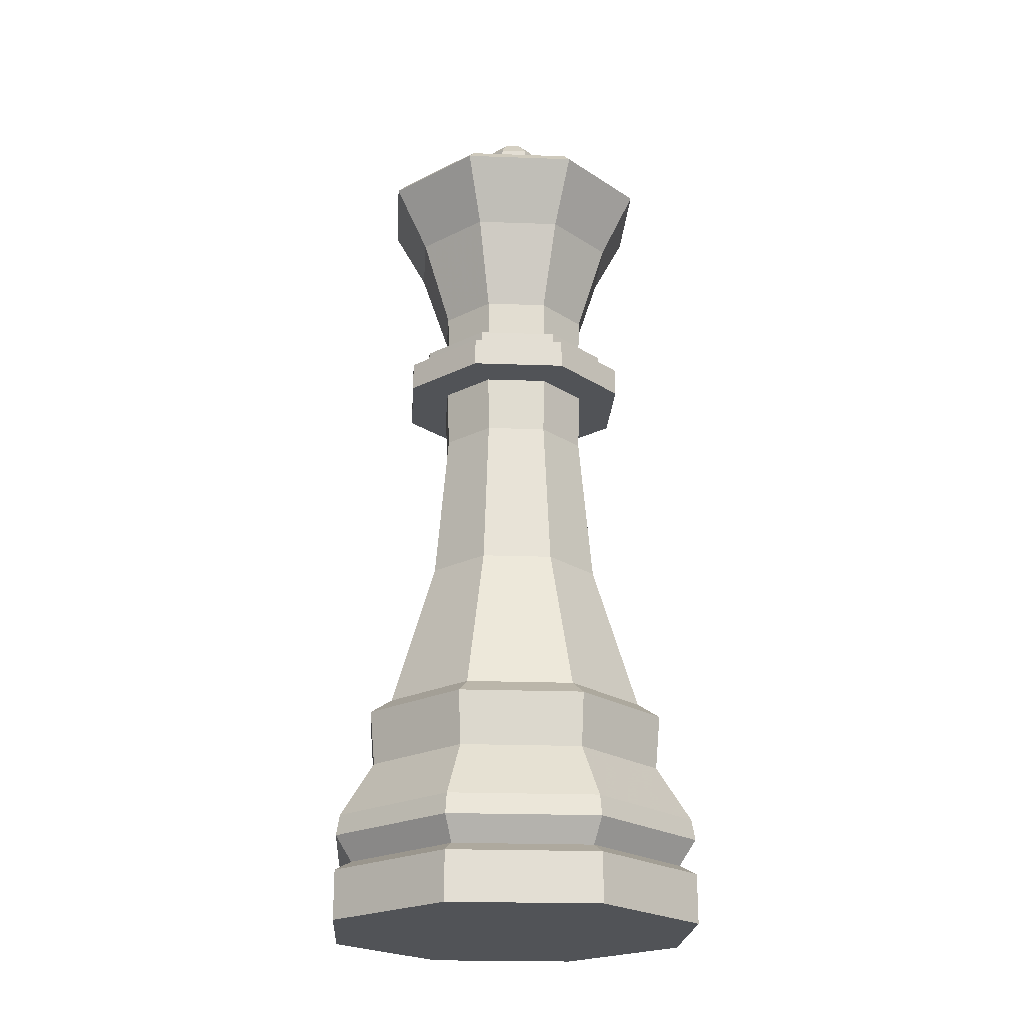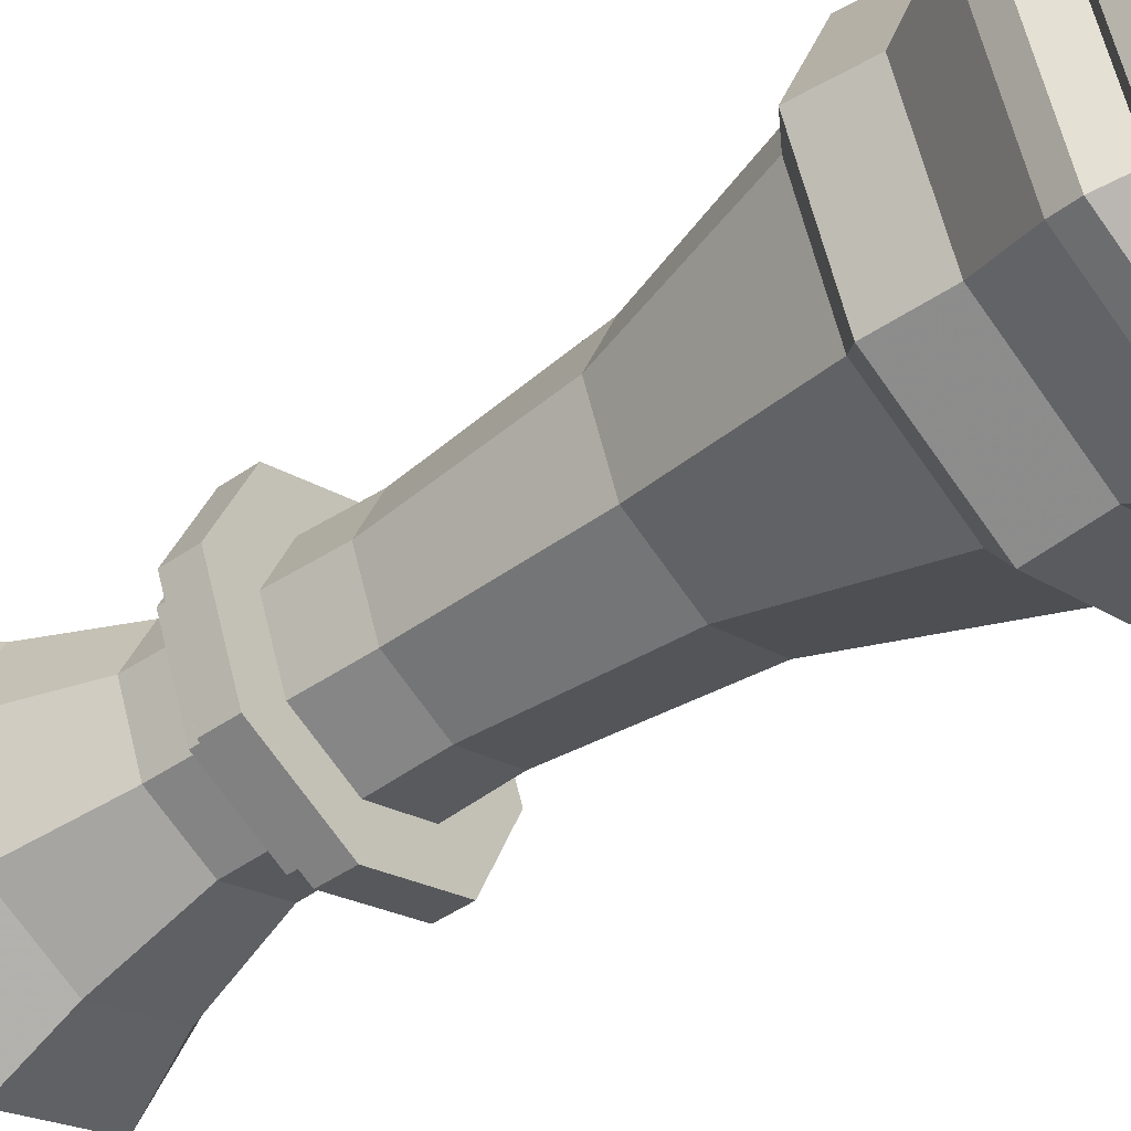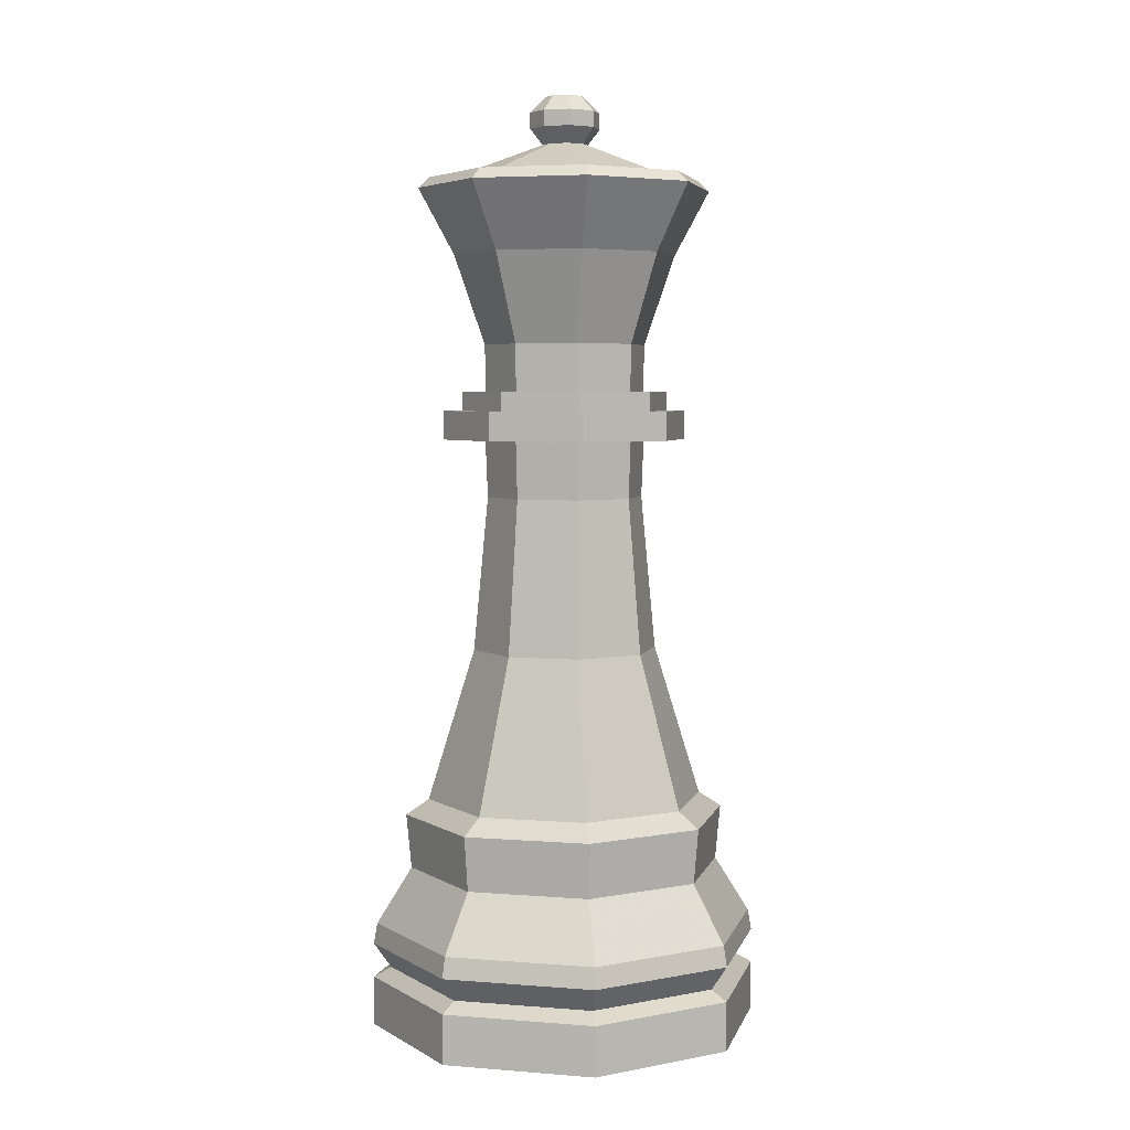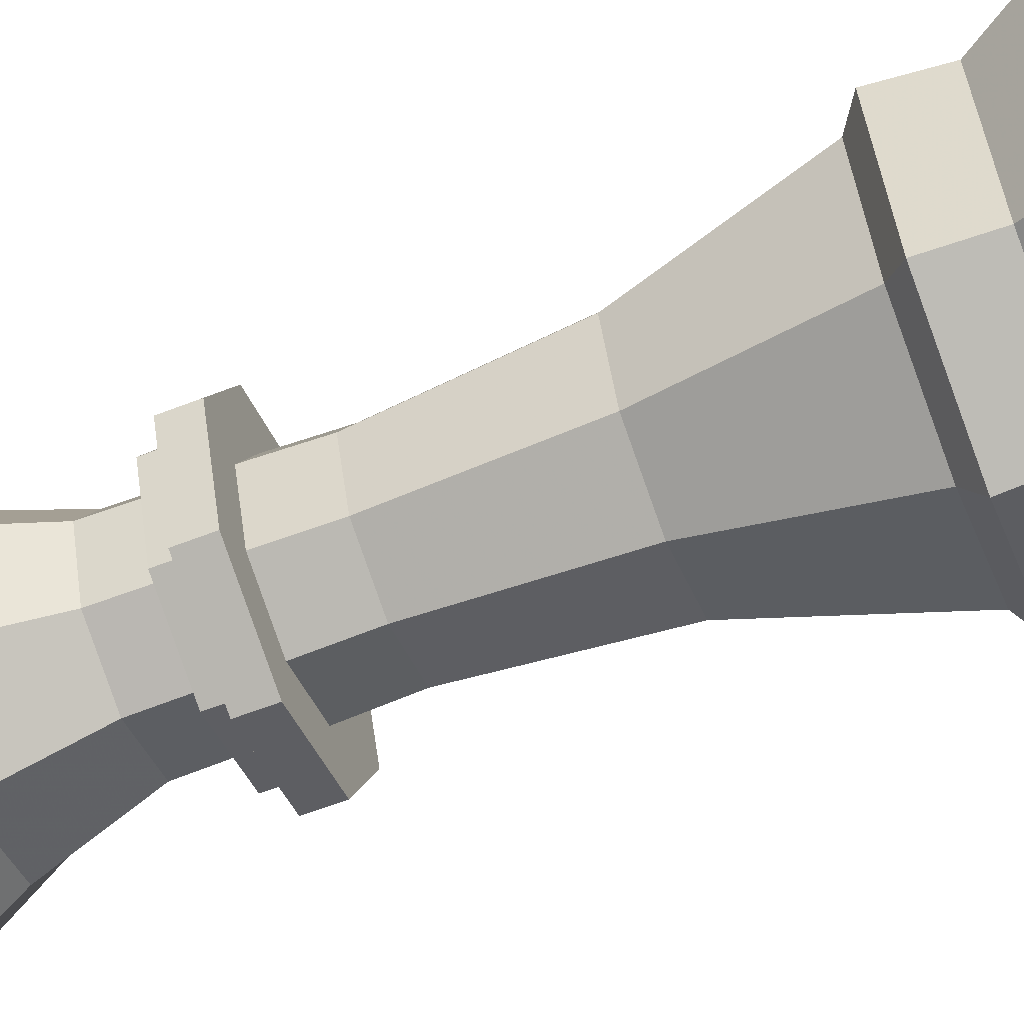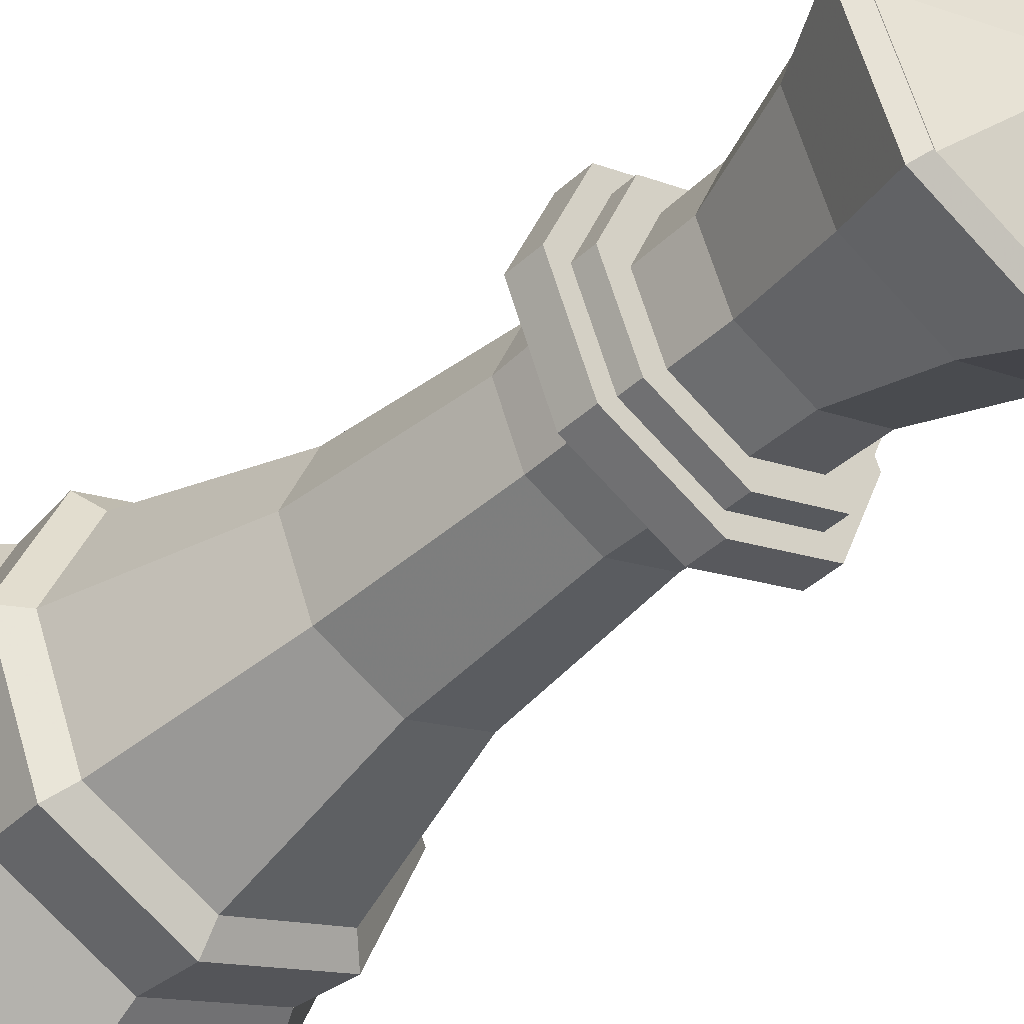
<metadata>
{"format":"obj","ext":"obj","renderer":"f3d","projection":"perspective","resolution":1024,"background":"white","views":[{"elev":-21.9,"azim":-161.1,"up":"+Z"},{"elev":-45.4,"azim":128.9,"up":"+Y"},{"elev":4.8,"azim":-143.4,"up":"+Z"},{"elev":-62.7,"azim":111.4,"up":"+Y"},{"elev":-42.5,"azim":-42.7,"up":"+Y"}]}
</metadata>
<code>
g juqing_fuben_544_qizi_05b
v -60 0 0
v 0 0 0
v -42.43 -42.43 5e-06
v 4e-06 -60 8e-06
v 42.43 -42.43 5e-06
v 60 0 0
v -37.61 2.3e-05 181.7
v -1e-06 2.4e-05 181.7
v -26.59 -26.59 181.7
v 4e-06 -37.61 181.7
v 26.59 -26.59 181.7
v 37.61 2.3e-05 181.7
v -42.43 42.43 -5e-06
v 4e-06 60 -8e-06
v 42.43 42.43 -5e-06
v -26.59 26.59 181.7
v 4e-06 37.61 181.7
v 26.59 26.59 181.7
f 1 2 3
f 3 2 4
f 4 2 5
f 5 2 6
f 7 8 9
f 9 8 10
f 10 8 11
f 11 8 12
f 13 2 1
f 14 2 13
f 15 2 14
f 6 2 15
f 16 8 7
f 17 8 16
f 18 8 17
f 12 8 18
g juqing_fuben_544_qizi_05b
v -60 2e-06 15.08
v -60 0 0
v -42.43 -42.43 5e-06
v -42.43 -42.43 15.08
v 4e-06 -60 8e-06
v 4e-06 -60 15.08
v 42.43 -42.43 5e-06
v 42.43 -42.43 15.08
v 60 0 0
v 60 2e-06 15.08
v -60 2e-06 15.08
v -42.43 -42.43 15.08
v -38.68 -38.68 18
v -54.71 2e-06 18
v 4e-06 -60 15.08
v 4e-06 -54.71 18
v 42.43 -42.43 15.08
v 38.68 -38.68 18
v 60 2e-06 15.08
v 54.71 2e-06 18
v -38.68 -38.68 18
v -42.43 -42.43 25.65
v -60 3e-06 25.65
v -54.71 2e-06 18
v 4e-06 -54.71 18
v 4e-06 -60 25.65
v 38.68 -38.68 18
v 42.43 -42.43 25.65
v 54.71 2e-06 18
v 60 3e-06 25.65
v -41.62 -41.62 32.02
v -58.86 4e-06 32.02
v 4e-06 -58.86 32.02
v 41.62 -41.62 32.02
v 58.86 4e-06 32.02
v -58.86 4e-06 32.02
v -41.62 -41.62 32.02
v -34.03 -34.03 49.22
v -48.12 6e-06 49.22
v 4e-06 -58.86 32.02
v 4e-06 -48.12 49.22
v 41.62 -41.62 32.02
v 34.03 -34.03 49.22
v 58.86 4e-06 32.02
v 48.12 6e-06 49.22
v -35.13 -35.13 65.87
v -49.68 8e-06 65.87
v 4e-06 -49.68 65.87
v 35.13 -35.13 65.87
v 49.68 9e-06 65.87
v -49.68 8e-06 65.87
v -35.13 -35.13 65.87
v -30.17 -30.17 70.55
v -42.67 9e-06 70.55
v 4e-06 -49.68 65.87
v 4e-06 -42.67 70.55
v 35.13 -35.13 65.87
v 30.17 -30.17 70.55
v 49.68 9e-06 65.87
v 42.67 9e-06 70.55
v -42.67 9e-06 70.55
v -30.17 -30.17 70.55
v -20.07 -20.07 116.9
v -28.39 1.5e-05 116.9
v 4e-06 -42.67 70.55
v 4e-06 -28.39 116.9
v 30.17 -30.17 70.55
v 20.07 -20.07 116.9
v 42.67 9e-06 70.55
v 28.39 1.5e-05 116.9
v -16.96 -16.96 164
v -23.98 2.1e-05 164
v 4e-06 -23.98 164
v 16.96 -16.96 164
v 23.98 2.1e-05 164
v -17.45 -17.45 181.7
v -24.67 2.3e-05 181.7
v 4e-06 -24.67 181.7
v 17.45 -17.45 181.7
v 24.67 2.3e-05 181.7
v -37.6 2.4e-05 190.5
v -37.61 2.3e-05 181.7
v -26.59 -26.59 181.7
v -26.58 -26.58 190.5
v 4e-06 -37.61 181.7
v 4e-06 -37.6 190.5
v 26.59 -26.59 181.7
v 26.58 -26.58 190.5
v 37.61 2.3e-05 181.7
v 37.6 2.5e-05 190.5
v -37.6 2.4e-05 190.5
v -26.58 -26.58 190.5
v -22.45 -22.45 190.5
v -31.75 2.4e-05 190.5
v 4e-06 -37.6 190.5
v 4e-06 -31.75 190.5
v 26.58 -26.58 190.5
v 22.45 -22.45 190.5
v 37.6 2.5e-05 190.5
v 31.75 2.5e-05 190.5
v -31.75 2.4e-05 190.5
v -22.45 -22.45 190.5
v -22.45 -22.45 196.2
v -31.75 2.5e-05 196.2
v 4e-06 -31.75 190.5
v 4e-06 -31.75 196.2
v 22.45 -22.45 190.5
v 22.45 -22.45 196.2
v 31.75 2.5e-05 190.5
v 31.75 2.5e-05 196.2
v -31.75 2.5e-05 196.2
v -22.45 -22.45 196.2
v -17.3 -17.3 196.2
v -24.47 2.5e-05 196.2
v 4e-06 -31.75 196.2
v 4e-06 -24.47 196.2
v 22.45 -22.45 196.2
v 17.3 -17.3 196.2
v 31.75 2.5e-05 196.2
v 24.47 2.5e-05 196.2
v -24.47 2.5e-05 196.2
v -17.3 -17.3 196.2
v -17.52 -17.52 210.6
v -24.78 2.7e-05 210.6
v 4e-06 -24.47 196.2
v 4e-06 -24.78 210.6
v 17.3 -17.3 196.2
v 17.52 -17.52 210.6
v 24.47 2.5e-05 196.2
v 24.78 2.7e-05 210.6
v -24.08 -24.08 237.8
v -34.06 3e-05 237.8
v 4e-06 -34.06 237.8
v 24.08 -24.08 237.8
v 34.06 3.1e-05 237.8
v -31.74 -31.74 257.8
v -44.88 3.3e-05 257.8
v 4e-06 -44.88 257.8
v 31.74 -31.74 257.8
v 44.88 3.3e-05 257.8
v -44.88 3.3e-05 257.8
v -31.74 -31.74 257.8
v -29.19 -29.19 261
v -41.29 3.3e-05 261
v 4e-06 -44.88 257.8
v 4e-06 -41.29 261
v 31.74 -31.74 257.8
v 29.19 -29.19 261
v 44.88 3.3e-05 257.8
v 41.29 3.4e-05 261
v -41.29 3.3e-05 261
v -29.19 -29.19 261
v -26.94 -26.94 259.6
v -38.1 3.3e-05 259.6
v 4e-06 -41.29 261
v 4e-06 -38.1 259.6
v 29.19 -29.19 261
v 26.94 -26.94 259.6
v 41.29 3.4e-05 261
v 38.1 3.3e-05 259.6
v -38.1 3.3e-05 259.6
v -26.94 -26.94 259.6
v -4.872 -4.872 271.2
v -6.89 3.5e-05 271.2
v 4e-06 -38.1 259.6
v -2e-06 -6.89 271.2
v 26.94 -26.94 259.6
v 4.872 -4.872 271.2
v 38.1 3.3e-05 259.6
v 6.89 3.5e-05 271.2
v -6.89 3.5e-05 271.2
v -4.872 -4.872 271.2
v -7.559 -7.559 276
v -10.69 3.5e-05 276
v -2e-06 -6.89 271.2
v -2e-06 -10.69 276
v 4.872 -4.872 271.2
v 7.559 -7.559 276
v 6.89 3.5e-05 271.2
v 10.69 3.5e-05 276
v -7.559 -7.559 280.8
v -10.69 3.6e-05 280.8
v -2e-06 -10.69 280.8
v 7.559 -7.559 280.8
v 10.69 3.6e-05 280.8
v -4.22 -4.22 285.6
v -5.968 3.7e-05 285.6
v -2e-06 -5.968 285.6
v 4.22 -4.22 285.6
v 5.968 3.7e-05 285.6
v -4.22 -4.22 285.6
v 4.22 -4.22 285.6
v 5.968 3.7e-05 285.6
v -5.968 3.7e-05 285.6
v -2e-06 -5.968 285.6
v -42.43 42.43 -5e-06
v -42.43 42.43 15.08
v 4e-06 60 -8e-06
v 4e-06 60 15.08
v 42.43 42.43 -5e-06
v 42.43 42.43 15.08
v -38.68 38.68 18
v -42.43 42.43 15.08
v 4e-06 54.71 18
v 4e-06 60 15.08
v 38.68 38.68 18
v 42.43 42.43 15.08
v -38.68 38.68 18
v -42.43 42.43 25.65
v 4e-06 54.71 18
v 4e-06 60 25.65
v 38.68 38.68 18
v 42.43 42.43 25.65
v -41.62 41.62 32.02
v 4e-06 58.86 32.02
v 41.62 41.62 32.02
v -34.03 34.03 49.22
v -41.62 41.62 32.02
v 4e-06 48.12 49.22
v 4e-06 58.86 32.02
v 34.03 34.03 49.22
v 41.62 41.62 32.02
v -35.13 35.13 65.87
v 4e-06 49.68 65.87
v 35.13 35.13 65.87
v -30.17 30.17 70.55
v -35.13 35.13 65.87
v 4e-06 42.67 70.55
v 4e-06 49.68 65.87
v 30.17 30.17 70.55
v 35.13 35.13 65.87
v -20.07 20.07 116.9
v -30.17 30.17 70.55
v 4e-06 28.39 116.9
v 4e-06 42.67 70.55
v 20.07 20.07 116.9
v 30.17 30.17 70.55
v -16.96 16.96 164
v 4e-06 23.98 164
v 16.96 16.96 164
v -17.45 17.45 181.7
v 4e-06 24.67 181.7
v 17.45 17.45 181.7
v -26.59 26.59 181.7
v -26.58 26.58 190.5
v 4e-06 37.61 181.7
v 4e-06 37.6 190.5
v 26.59 26.59 181.7
v 26.58 26.58 190.5
v -22.45 22.45 190.5
v -26.58 26.58 190.5
v 4e-06 31.75 190.5
v 4e-06 37.6 190.5
v 22.45 22.45 190.5
v 26.58 26.58 190.5
v -22.45 22.45 196.2
v -22.45 22.45 190.5
v 4e-06 31.75 196.2
v 4e-06 31.75 190.5
v 22.45 22.45 196.2
v 22.45 22.45 190.5
v -17.3 17.3 196.2
v -22.45 22.45 196.2
v 4e-06 24.47 196.2
v 4e-06 31.75 196.2
v 17.3 17.3 196.2
v 22.45 22.45 196.2
v -17.52 17.52 210.6
v -17.3 17.3 196.2
v 4e-06 24.78 210.6
v 4e-06 24.47 196.2
v 17.52 17.52 210.6
v 17.3 17.3 196.2
v -24.08 24.08 237.8
v 4e-06 34.06 237.8
v 24.08 24.08 237.8
v -31.74 31.74 257.8
v 4e-06 44.88 257.8
v 31.74 31.74 257.8
v -29.19 29.19 261
v -31.74 31.74 257.8
v 4e-06 41.29 261
v 4e-06 44.88 257.8
v 29.19 29.19 261
v 31.74 31.74 257.8
v -26.94 26.94 259.6
v -29.19 29.19 261
v 4e-06 38.1 259.6
v 4e-06 41.29 261
v 26.94 26.94 259.6
v 29.19 29.19 261
v -4.872 4.872 271.2
v -26.94 26.94 259.6
v -2e-06 6.89 271.2
v 4e-06 38.1 259.6
v 4.872 4.872 271.2
v 26.94 26.94 259.6
v -7.559 7.559 276
v -4.872 4.872 271.2
v -2e-06 10.69 276
v -2e-06 6.89 271.2
v 7.559 7.559 276
v 4.872 4.872 271.2
v -7.559 7.559 280.8
v -2e-06 10.69 280.8
v 7.559 7.559 280.8
v -4.22 4.22 285.6
v -2e-06 5.968 285.6
v 4.22 4.22 285.6
v -4.22 4.22 285.6
v 4.22 4.22 285.6
v -2e-06 5.968 285.6
f 19 20 21
f 21 22 19
f 22 21 23
f 23 24 22
f 24 23 25
f 25 26 24
f 26 25 27
f 27 28 26
f 29 30 31
f 31 32 29
f 30 33 34
f 34 31 30
f 33 35 36
f 36 34 33
f 35 37 38
f 38 36 35
f 39 40 41
f 41 42 39
f 43 44 40
f 40 39 43
f 45 46 44
f 44 43 45
f 47 48 46
f 46 45 47
f 41 40 49
f 49 50 41
f 40 44 51
f 51 49 40
f 44 46 52
f 52 51 44
f 46 48 53
f 53 52 46
f 54 55 56
f 56 57 54
f 55 58 59
f 59 56 55
f 58 60 61
f 61 59 58
f 60 62 63
f 63 61 60
f 57 56 64
f 64 65 57
f 56 59 66
f 66 64 56
f 59 61 67
f 67 66 59
f 61 63 68
f 68 67 61
f 69 70 71
f 71 72 69
f 70 73 74
f 74 71 70
f 73 75 76
f 76 74 73
f 75 77 78
f 78 76 75
f 79 80 81
f 81 82 79
f 80 83 84
f 84 81 80
f 83 85 86
f 86 84 83
f 85 87 88
f 88 86 85
f 82 81 89
f 89 90 82
f 81 84 91
f 91 89 81
f 84 86 92
f 92 91 84
f 86 88 93
f 93 92 86
f 90 89 94
f 94 95 90
f 89 91 96
f 96 94 89
f 91 92 97
f 97 96 91
f 92 93 98
f 98 97 92
f 99 100 101
f 101 102 99
f 102 101 103
f 103 104 102
f 104 103 105
f 105 106 104
f 106 105 107
f 107 108 106
f 109 110 111
f 111 112 109
f 110 113 114
f 114 111 110
f 113 115 116
f 116 114 113
f 115 117 118
f 118 116 115
f 119 120 121
f 121 122 119
f 120 123 124
f 124 121 120
f 123 125 126
f 126 124 123
f 125 127 128
f 128 126 125
f 129 130 131
f 131 132 129
f 130 133 134
f 134 131 130
f 133 135 136
f 136 134 133
f 135 137 138
f 138 136 135
f 139 140 141
f 141 142 139
f 140 143 144
f 144 141 140
f 143 145 146
f 146 144 143
f 145 147 148
f 148 146 145
f 142 141 149
f 149 150 142
f 141 144 151
f 151 149 141
f 144 146 152
f 152 151 144
f 146 148 153
f 153 152 146
f 150 149 154
f 154 155 150
f 149 151 156
f 156 154 149
f 151 152 157
f 157 156 151
f 152 153 158
f 158 157 152
f 159 160 161
f 161 162 159
f 160 163 164
f 164 161 160
f 163 165 166
f 166 164 163
f 165 167 168
f 168 166 165
f 169 170 171
f 171 172 169
f 170 173 174
f 174 171 170
f 173 175 176
f 176 174 173
f 175 177 178
f 178 176 175
f 179 180 181
f 181 182 179
f 180 183 184
f 184 181 180
f 183 185 186
f 186 184 183
f 185 187 188
f 188 186 185
f 189 190 191
f 191 192 189
f 190 193 194
f 194 191 190
f 193 195 196
f 196 194 193
f 195 197 198
f 198 196 195
f 192 191 199
f 199 200 192
f 191 194 201
f 201 199 191
f 194 196 202
f 202 201 194
f 196 198 203
f 203 202 196
f 200 199 204
f 204 205 200
f 199 201 206
f 206 204 199
f 201 202 207
f 207 206 201
f 202 203 208
f 208 207 202
f 209 210 211
f 211 212 209
f 209 213 210
f 214 20 19
f 19 215 214
f 216 214 215
f 215 217 216
f 218 216 217
f 217 219 218
f 27 218 219
f 219 28 27
f 29 32 220
f 220 221 29
f 221 220 222
f 222 223 221
f 223 222 224
f 224 225 223
f 225 224 38
f 38 37 225
f 226 42 41
f 41 227 226
f 228 226 227
f 227 229 228
f 230 228 229
f 229 231 230
f 47 230 231
f 231 48 47
f 41 50 232
f 232 227 41
f 227 232 233
f 233 229 227
f 229 233 234
f 234 231 229
f 231 234 53
f 53 48 231
f 54 57 235
f 235 236 54
f 236 235 237
f 237 238 236
f 238 237 239
f 239 240 238
f 240 239 63
f 63 62 240
f 57 65 241
f 241 235 57
f 235 241 242
f 242 237 235
f 237 242 243
f 243 239 237
f 239 243 68
f 68 63 239
f 69 72 244
f 244 245 69
f 245 244 246
f 246 247 245
f 247 246 248
f 248 249 247
f 249 248 78
f 78 77 249
f 79 82 250
f 250 251 79
f 251 250 252
f 252 253 251
f 253 252 254
f 254 255 253
f 255 254 88
f 88 87 255
f 82 90 256
f 256 250 82
f 250 256 257
f 257 252 250
f 252 257 258
f 258 254 252
f 254 258 93
f 93 88 254
f 90 95 259
f 259 256 90
f 256 259 260
f 260 257 256
f 257 260 261
f 261 258 257
f 258 261 98
f 98 93 258
f 262 100 99
f 99 263 262
f 264 262 263
f 263 265 264
f 266 264 265
f 265 267 266
f 107 266 267
f 267 108 107
f 109 112 268
f 268 269 109
f 269 268 270
f 270 271 269
f 271 270 272
f 272 273 271
f 273 272 118
f 118 117 273
f 119 122 274
f 274 275 119
f 275 274 276
f 276 277 275
f 277 276 278
f 278 279 277
f 279 278 128
f 128 127 279
f 129 132 280
f 280 281 129
f 281 280 282
f 282 283 281
f 283 282 284
f 284 285 283
f 285 284 138
f 138 137 285
f 139 142 286
f 286 287 139
f 287 286 288
f 288 289 287
f 289 288 290
f 290 291 289
f 291 290 148
f 148 147 291
f 142 150 292
f 292 286 142
f 286 292 293
f 293 288 286
f 288 293 294
f 294 290 288
f 290 294 153
f 153 148 290
f 150 155 295
f 295 292 150
f 292 295 296
f 296 293 292
f 293 296 297
f 297 294 293
f 294 297 158
f 158 153 294
f 159 162 298
f 298 299 159
f 299 298 300
f 300 301 299
f 301 300 302
f 302 303 301
f 303 302 168
f 168 167 303
f 169 172 304
f 304 305 169
f 305 304 306
f 306 307 305
f 307 306 308
f 308 309 307
f 309 308 178
f 178 177 309
f 179 182 310
f 310 311 179
f 311 310 312
f 312 313 311
f 313 312 314
f 314 315 313
f 315 314 188
f 188 187 315
f 189 192 316
f 316 317 189
f 317 316 318
f 318 319 317
f 319 318 320
f 320 321 319
f 321 320 198
f 198 197 321
f 192 200 322
f 322 316 192
f 316 322 323
f 323 318 316
f 318 323 324
f 324 320 318
f 320 324 203
f 203 198 320
f 200 205 325
f 325 322 200
f 322 325 326
f 326 323 322
f 323 326 327
f 327 324 323
f 324 327 208
f 208 203 324
f 328 212 211
f 211 329 328
f 328 329 330

</code>
